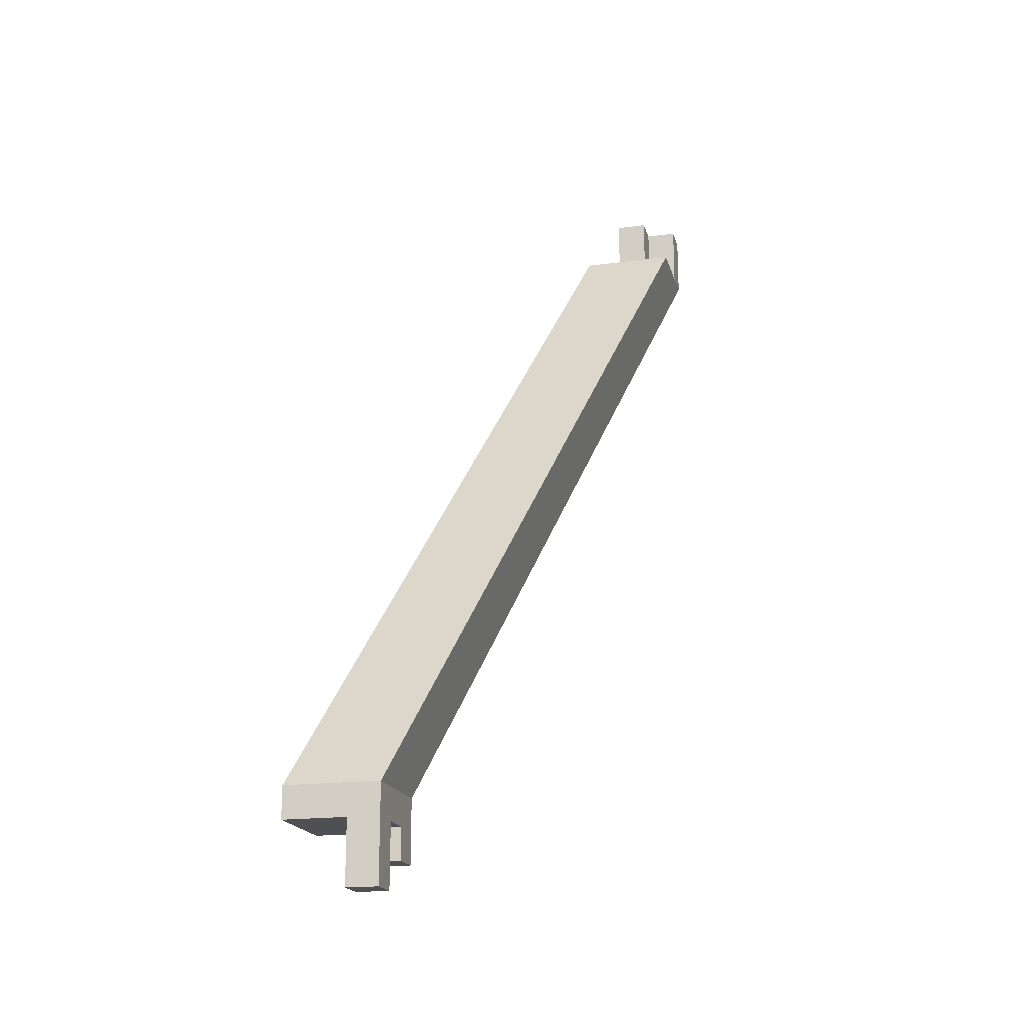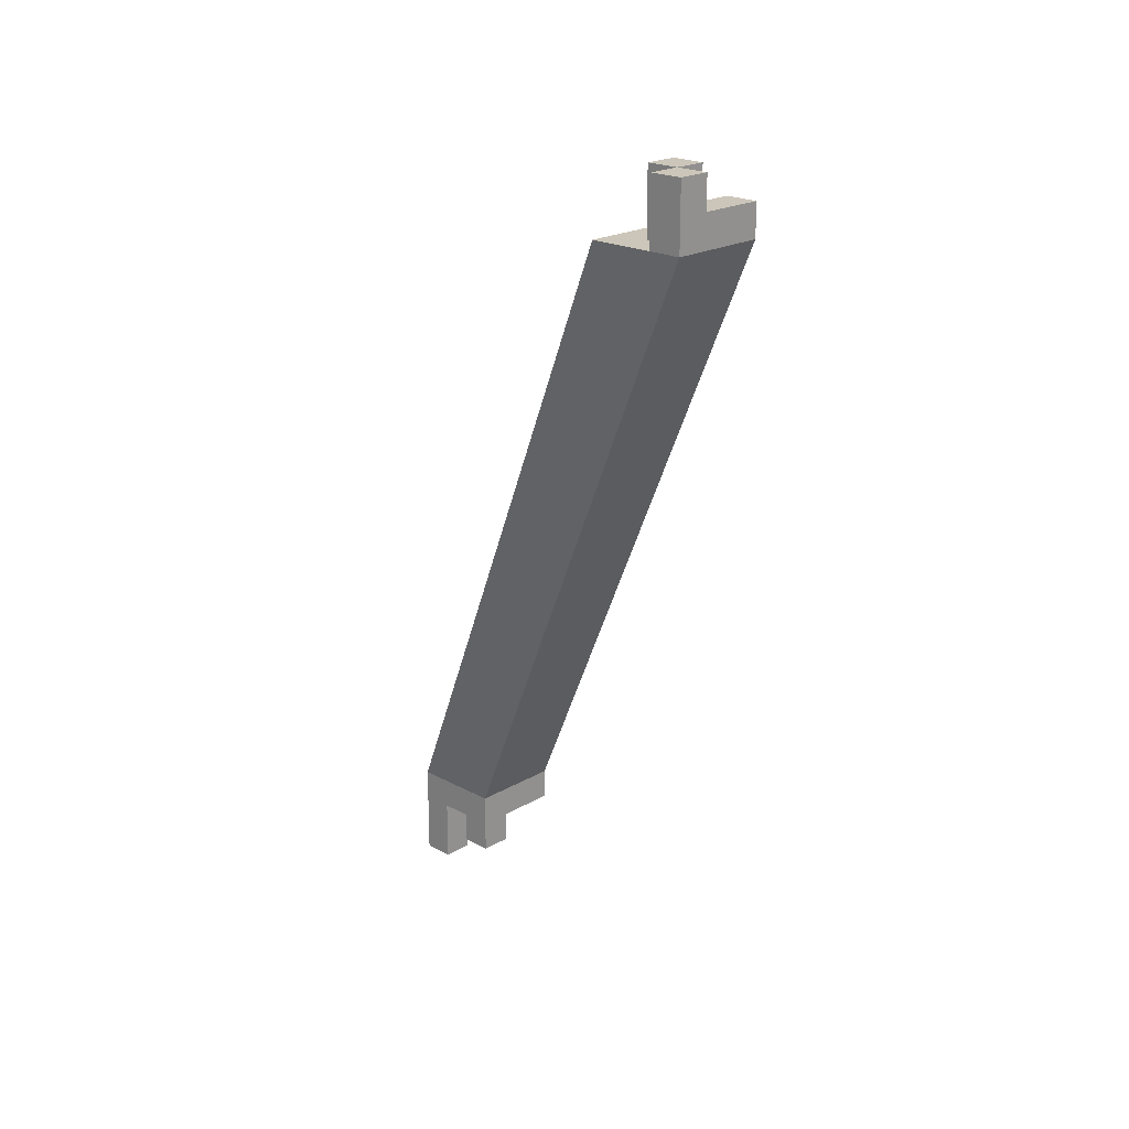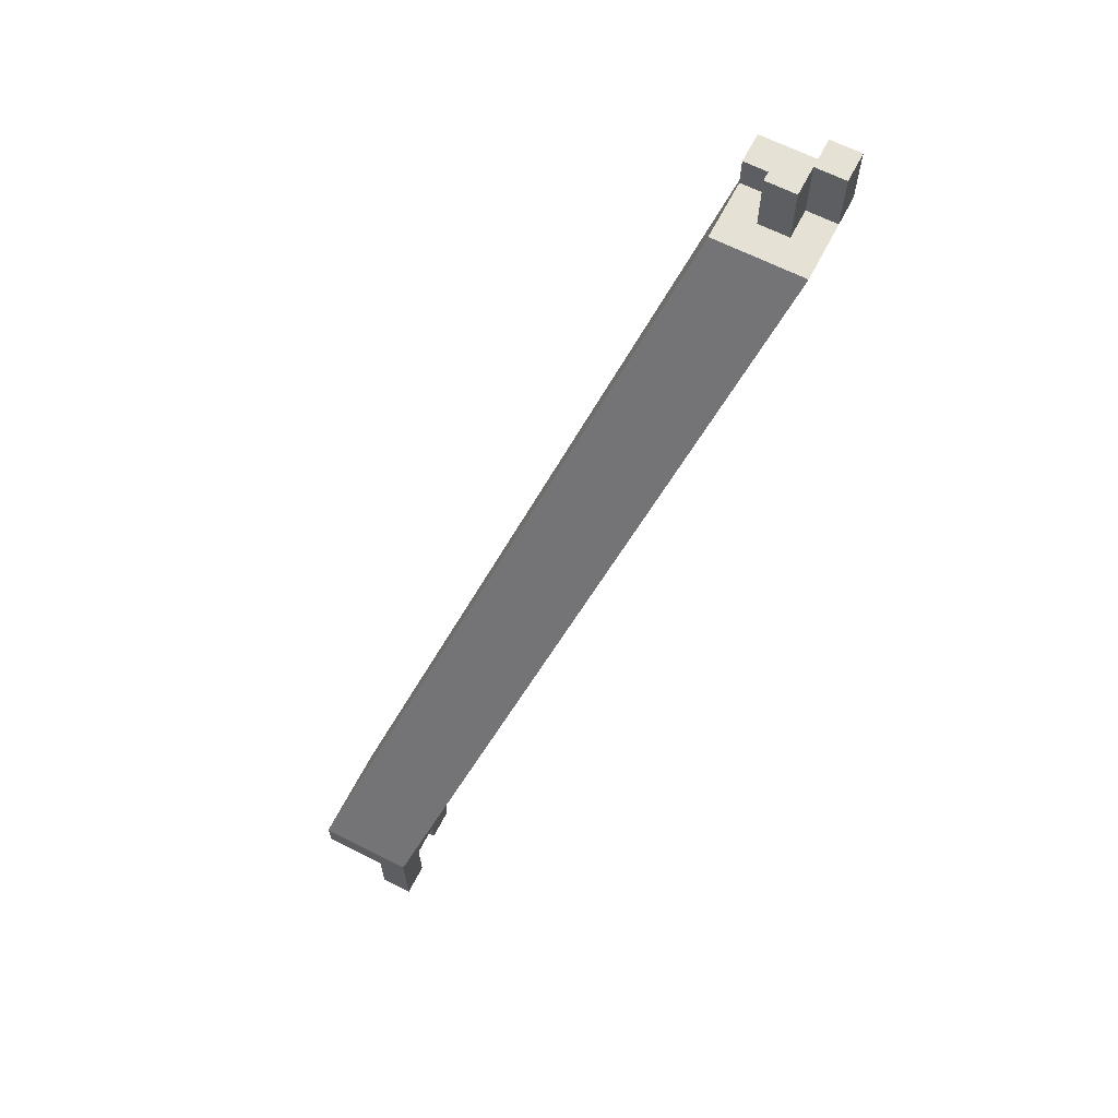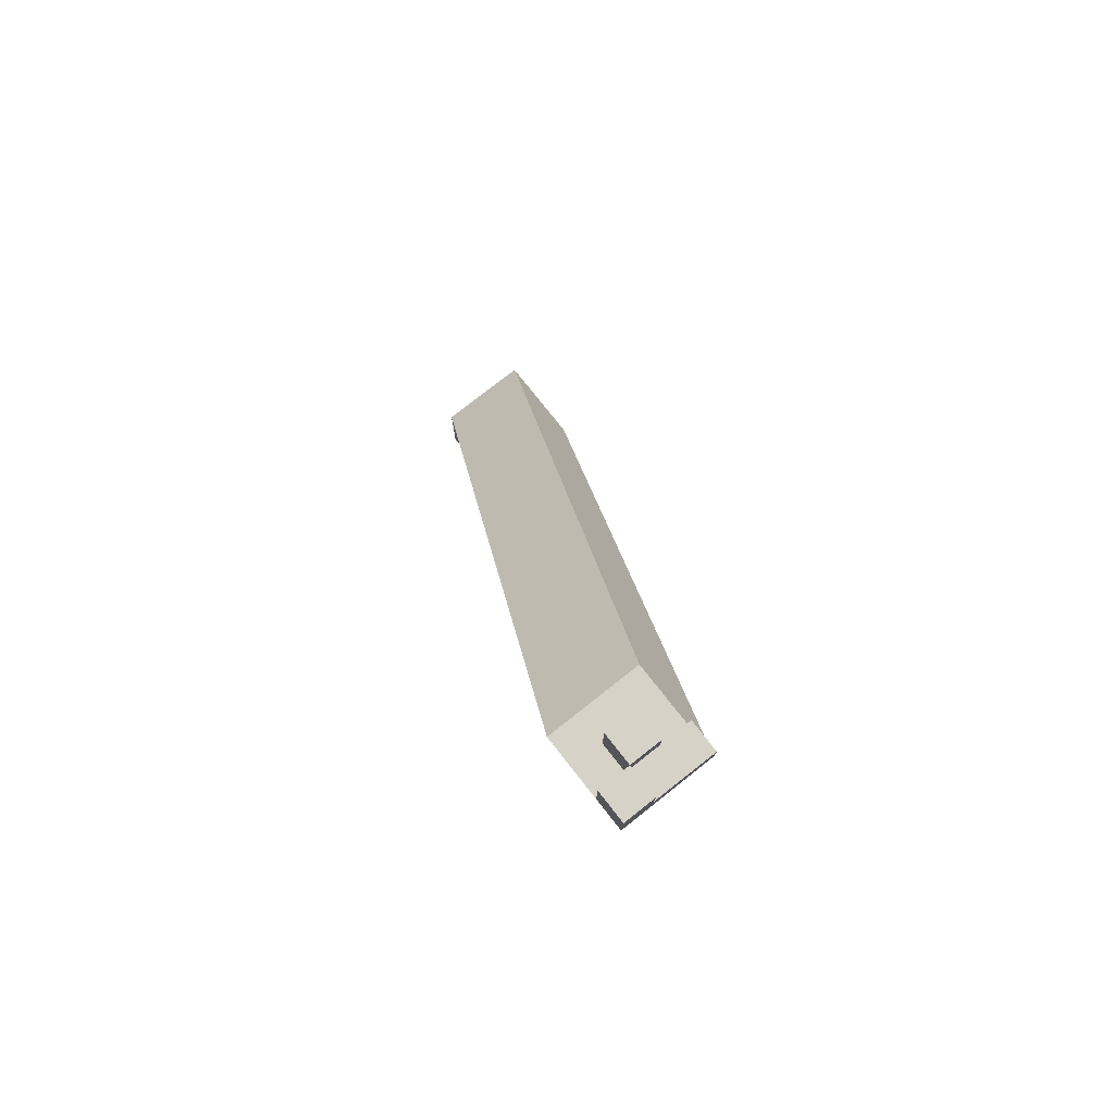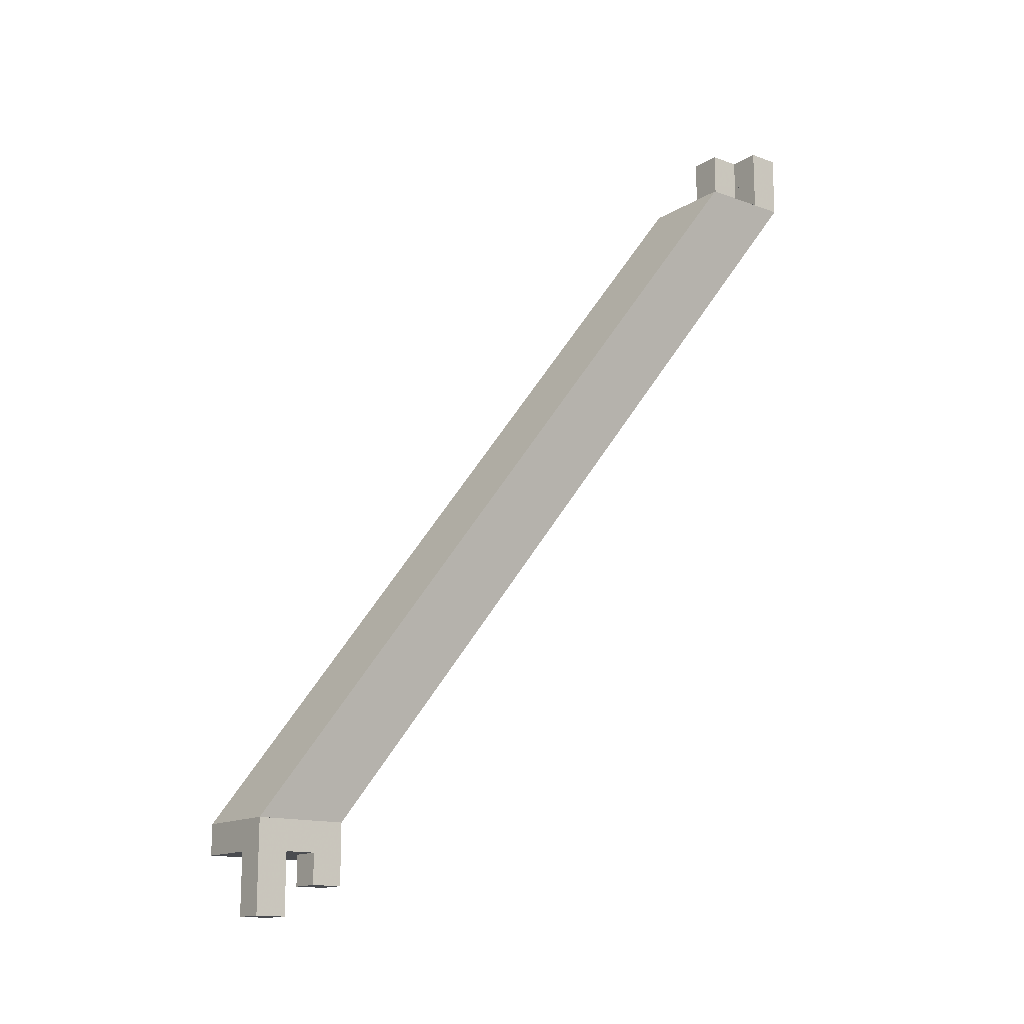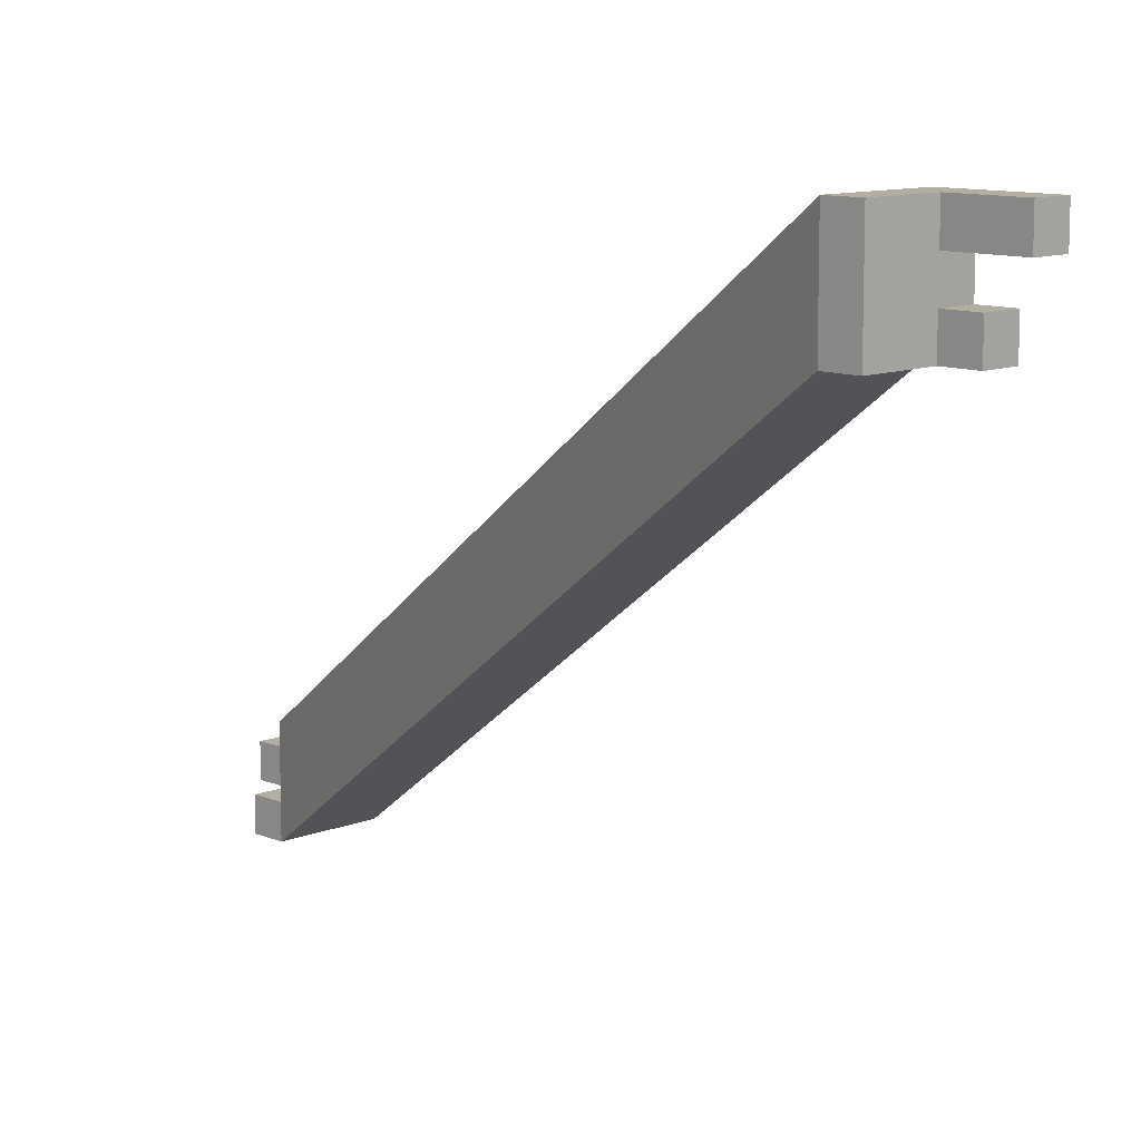
<metadata>
{"format":"obj","ext":"obj","renderer":"f3d","projection":"perspective","resolution":1024,"background":"white","views":[{"elev":-18.7,"azim":14.2,"up":"+Y"},{"elev":20.9,"azim":134.0,"up":"+Y"},{"elev":64.9,"azim":27.2,"up":"+Y"},{"elev":77.5,"azim":141.7,"up":"+Y"},{"elev":-14.8,"azim":52.4,"up":"+Y"},{"elev":10.7,"azim":-44.6,"up":"+Z"}]}
</metadata>
<code>
v 0.8309 0.004945 0.2009
v 0.8309 0.004945 0.2159
v 0.8459 0.004945 0.2159
v 0.8459 0.004945 0.2009
v 0.7988 -0.108 0.2715
v 0.8138 -0.108 0.2715
v 0.8138 -0.108 0.2865
v 0.7988 -0.108 0.2865
v 0.8309 0.004945 0.2009
v 0.8309 0.004945 0.2059
v 0.8309 0.009945 0.2009
v 0.8309 0.009945 0.2059
v 0.8359 0.004945 0.2009
v 0.8359 0.004945 0.2059
v 0.8359 0.009945 0.2009
v 0.8359 0.009945 0.2059
v 0.8359 0.004945 0.2009
v 0.8359 0.004945 0.2059
v 0.8359 0.009945 0.2009
v 0.8359 0.009945 0.2059
v 0.8409 0.004945 0.2009
v 0.8409 0.004945 0.2059
v 0.8409 0.009945 0.2009
v 0.8409 0.009945 0.2059
v 0.8359 0.004945 0.2059
v 0.8359 0.004945 0.2109
v 0.8359 0.009945 0.2059
v 0.8359 0.009945 0.2109
v 0.8409 0.004945 0.2059
v 0.8409 0.004945 0.2109
v 0.8409 0.009945 0.2059
v 0.8409 0.009945 0.2109
v 0.8359 0.009945 0.2059
v 0.8359 0.009945 0.2109
v 0.8359 0.01495 0.2059
v 0.8359 0.01495 0.2109
v 0.8409 0.009945 0.2059
v 0.8409 0.009945 0.2109
v 0.8409 0.01495 0.2059
v 0.8409 0.01495 0.2109
v 0.8409 0.004945 0.2009
v 0.8409 0.004945 0.2059
v 0.8409 0.009945 0.2009
v 0.8409 0.009945 0.2059
v 0.8459 0.004945 0.2009
v 0.8459 0.004945 0.2059
v 0.8459 0.009945 0.2009
v 0.8459 0.009945 0.2059
v 0.8409 0.009945 0.2009
v 0.8409 0.009945 0.2059
v 0.8409 0.01495 0.2009
v 0.8409 0.01495 0.2059
v 0.8459 0.009945 0.2009
v 0.8459 0.009945 0.2059
v 0.8459 0.01495 0.2009
v 0.8459 0.01495 0.2059
v 0.7988 -0.113 0.2715
v 0.7988 -0.113 0.2765
v 0.7988 -0.108 0.2715
v 0.7988 -0.108 0.2765
v 0.8038 -0.113 0.2715
v 0.8038 -0.113 0.2765
v 0.8038 -0.108 0.2715
v 0.8038 -0.108 0.2765
v 0.7988 -0.113 0.2765
v 0.7988 -0.113 0.2815
v 0.7988 -0.108 0.2765
v 0.7988 -0.108 0.2815
v 0.8038 -0.113 0.2765
v 0.8038 -0.113 0.2815
v 0.8038 -0.108 0.2765
v 0.8038 -0.108 0.2815
v 0.7988 -0.113 0.2815
v 0.7988 -0.113 0.2865
v 0.7988 -0.108 0.2815
v 0.7988 -0.108 0.2865
v 0.8038 -0.113 0.2815
v 0.8038 -0.113 0.2865
v 0.8038 -0.108 0.2815
v 0.8038 -0.108 0.2865
v 0.8038 -0.113 0.2715
v 0.8038 -0.113 0.2765
v 0.8038 -0.108 0.2715
v 0.8038 -0.108 0.2765
v 0.8088 -0.113 0.2715
v 0.8088 -0.113 0.2765
v 0.8088 -0.108 0.2715
v 0.8088 -0.108 0.2765
v 0.8038 -0.113 0.2765
v 0.8038 -0.113 0.2815
v 0.8038 -0.108 0.2765
v 0.8038 -0.108 0.2815
v 0.8088 -0.113 0.2765
v 0.8088 -0.113 0.2815
v 0.8088 -0.108 0.2765
v 0.8088 -0.108 0.2815
v 0.8038 -0.113 0.2815
v 0.8038 -0.113 0.2865
v 0.8038 -0.108 0.2815
v 0.8038 -0.108 0.2865
v 0.8088 -0.113 0.2815
v 0.8088 -0.113 0.2865
v 0.8088 -0.108 0.2815
v 0.8088 -0.108 0.2865
v 0.8088 -0.123 0.2815
v 0.8088 -0.123 0.2865
v 0.8088 -0.118 0.2815
v 0.8088 -0.118 0.2865
v 0.8138 -0.123 0.2815
v 0.8138 -0.123 0.2865
v 0.8138 -0.118 0.2815
v 0.8138 -0.118 0.2865
v 0.8088 -0.118 0.2715
v 0.8088 -0.118 0.2765
v 0.8088 -0.113 0.2715
v 0.8088 -0.113 0.2765
v 0.8138 -0.118 0.2715
v 0.8138 -0.118 0.2765
v 0.8138 -0.113 0.2715
v 0.8138 -0.113 0.2765
v 0.8088 -0.118 0.2815
v 0.8088 -0.118 0.2865
v 0.8088 -0.113 0.2815
v 0.8088 -0.113 0.2865
v 0.8138 -0.118 0.2815
v 0.8138 -0.118 0.2865
v 0.8138 -0.113 0.2815
v 0.8138 -0.113 0.2865
v 0.8088 -0.113 0.2715
v 0.8088 -0.113 0.2765
v 0.8088 -0.108 0.2715
v 0.8088 -0.108 0.2765
v 0.8138 -0.113 0.2715
v 0.8138 -0.113 0.2765
v 0.8138 -0.108 0.2715
v 0.8138 -0.108 0.2765
v 0.8088 -0.113 0.2765
v 0.8088 -0.113 0.2815
v 0.8088 -0.108 0.2765
v 0.8088 -0.108 0.2815
v 0.8138 -0.113 0.2765
v 0.8138 -0.113 0.2815
v 0.8138 -0.108 0.2765
v 0.8138 -0.108 0.2815
v 0.8088 -0.113 0.2815
v 0.8088 -0.113 0.2865
v 0.8088 -0.108 0.2815
v 0.8088 -0.108 0.2865
v 0.8138 -0.113 0.2815
v 0.8138 -0.113 0.2865
v 0.8138 -0.108 0.2815
v 0.8138 -0.108 0.2865
f 1 2 3
f 3 4 1
f 5 6 7
f 7 8 5
f 2 1 5
f 5 8 2
f 3 2 8
f 8 7 3
f 4 3 7
f 7 6 4
f 1 4 6
f 6 5 1
f 9 15 13
f 9 11 15
f 9 12 11
f 9 10 12
f 11 16 15
f 11 12 16
f 13 15 16
f 13 16 14
f 9 13 14
f 9 14 10
f 10 14 16
f 10 16 12
f 17 23 21
f 17 19 23
f 17 20 19
f 17 18 20
f 19 24 23
f 19 20 24
f 21 23 24
f 21 24 22
f 17 21 22
f 17 22 18
f 18 22 24
f 18 24 20
f 25 31 29
f 25 27 31
f 25 28 27
f 25 26 28
f 27 32 31
f 27 28 32
f 29 31 32
f 29 32 30
f 25 29 30
f 25 30 26
f 26 30 32
f 26 32 28
f 33 39 37
f 33 35 39
f 33 36 35
f 33 34 36
f 35 40 39
f 35 36 40
f 37 39 40
f 37 40 38
f 33 37 38
f 33 38 34
f 34 38 40
f 34 40 36
f 41 47 45
f 41 43 47
f 41 44 43
f 41 42 44
f 43 48 47
f 43 44 48
f 45 47 48
f 45 48 46
f 41 45 46
f 41 46 42
f 42 46 48
f 42 48 44
f 49 55 53
f 49 51 55
f 49 52 51
f 49 50 52
f 51 56 55
f 51 52 56
f 53 55 56
f 53 56 54
f 49 53 54
f 49 54 50
f 50 54 56
f 50 56 52
f 57 63 61
f 57 59 63
f 57 60 59
f 57 58 60
f 59 64 63
f 59 60 64
f 61 63 64
f 61 64 62
f 57 61 62
f 57 62 58
f 58 62 64
f 58 64 60
f 65 71 69
f 65 67 71
f 65 68 67
f 65 66 68
f 67 72 71
f 67 68 72
f 69 71 72
f 69 72 70
f 65 69 70
f 65 70 66
f 66 70 72
f 66 72 68
f 73 79 77
f 73 75 79
f 73 76 75
f 73 74 76
f 75 80 79
f 75 76 80
f 77 79 80
f 77 80 78
f 73 77 78
f 73 78 74
f 74 78 80
f 74 80 76
f 81 87 85
f 81 83 87
f 81 84 83
f 81 82 84
f 83 88 87
f 83 84 88
f 85 87 88
f 85 88 86
f 81 85 86
f 81 86 82
f 82 86 88
f 82 88 84
f 89 95 93
f 89 91 95
f 89 92 91
f 89 90 92
f 91 96 95
f 91 92 96
f 93 95 96
f 93 96 94
f 89 93 94
f 89 94 90
f 90 94 96
f 90 96 92
f 97 103 101
f 97 99 103
f 97 100 99
f 97 98 100
f 99 104 103
f 99 100 104
f 101 103 104
f 101 104 102
f 97 101 102
f 97 102 98
f 98 102 104
f 98 104 100
f 105 111 109
f 105 107 111
f 105 108 107
f 105 106 108
f 107 112 111
f 107 108 112
f 109 111 112
f 109 112 110
f 105 109 110
f 105 110 106
f 106 110 112
f 106 112 108
f 113 119 117
f 113 115 119
f 113 116 115
f 113 114 116
f 115 120 119
f 115 116 120
f 117 119 120
f 117 120 118
f 113 117 118
f 113 118 114
f 114 118 120
f 114 120 116
f 121 127 125
f 121 123 127
f 121 124 123
f 121 122 124
f 123 128 127
f 123 124 128
f 125 127 128
f 125 128 126
f 121 125 126
f 121 126 122
f 122 126 128
f 122 128 124
f 129 135 133
f 129 131 135
f 129 132 131
f 129 130 132
f 131 136 135
f 131 132 136
f 133 135 136
f 133 136 134
f 129 133 134
f 129 134 130
f 130 134 136
f 130 136 132
f 137 143 141
f 137 139 143
f 137 140 139
f 137 138 140
f 139 144 143
f 139 140 144
f 141 143 144
f 141 144 142
f 137 141 142
f 137 142 138
f 138 142 144
f 138 144 140
f 145 151 149
f 145 147 151
f 145 148 147
f 145 146 148
f 147 152 151
f 147 148 152
f 149 151 152
f 149 152 150
f 145 149 150
f 145 150 146
f 146 150 152
f 146 152 148

</code>
